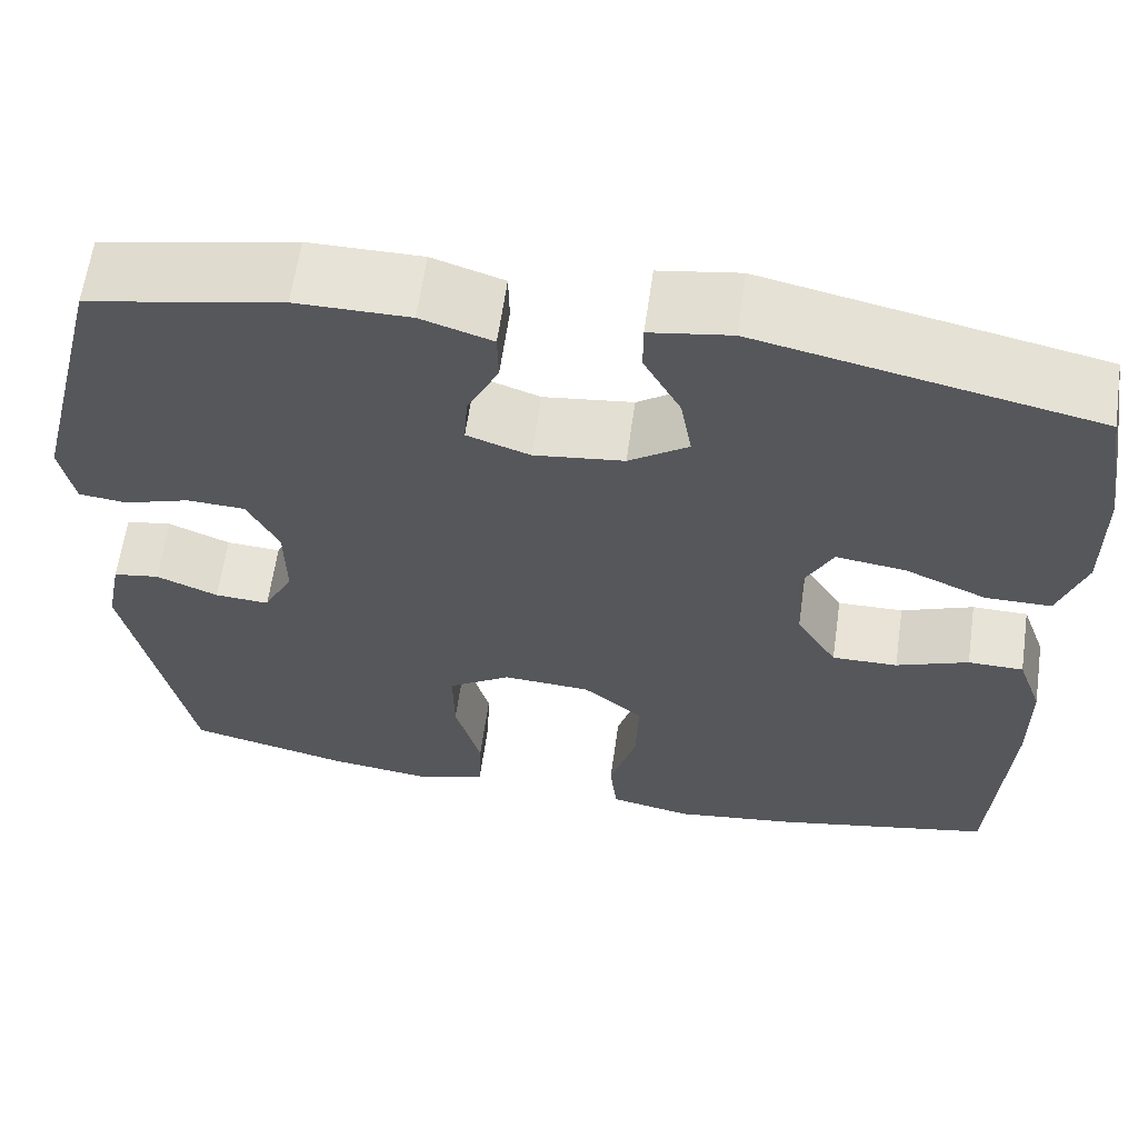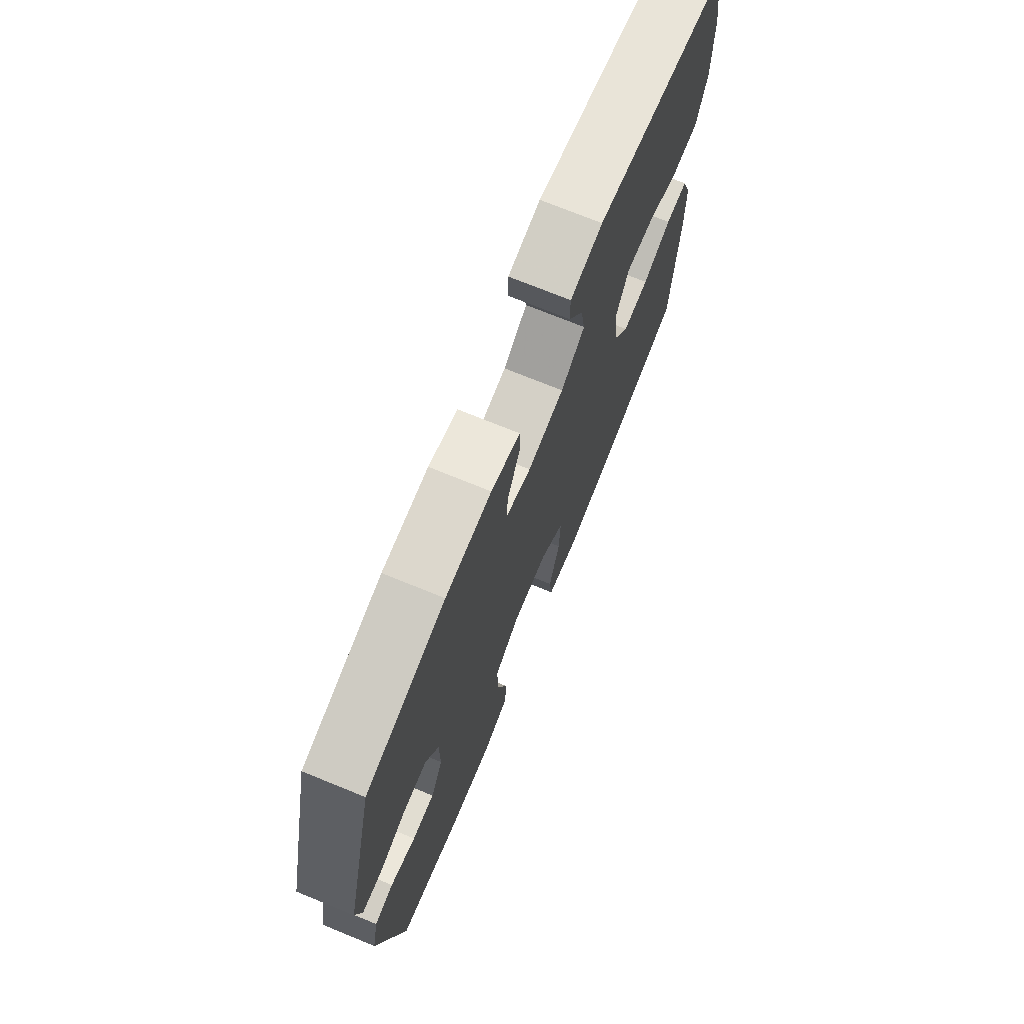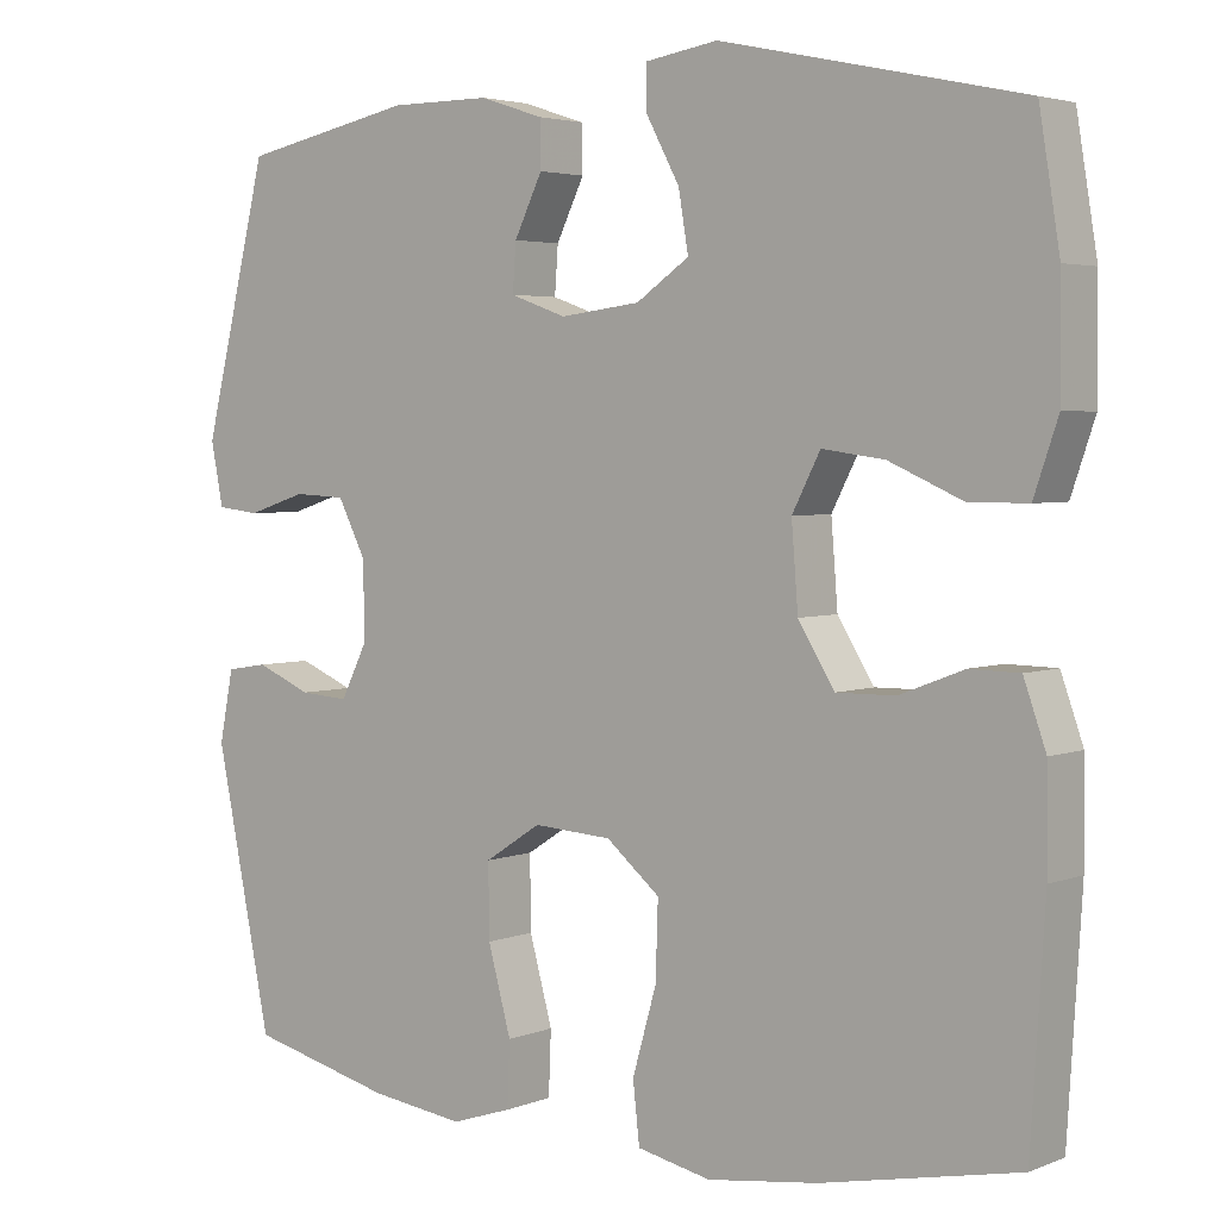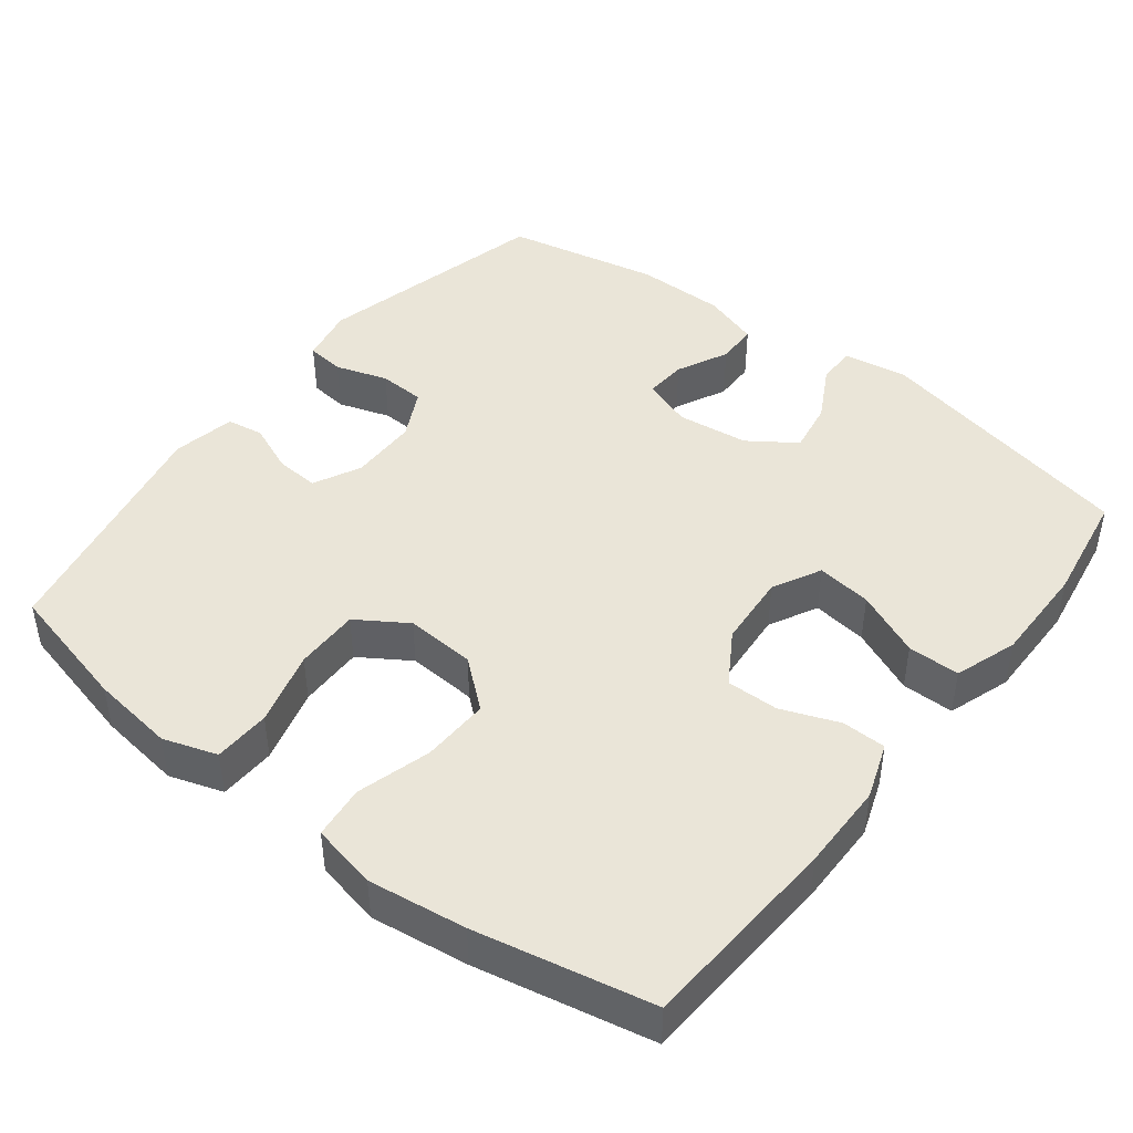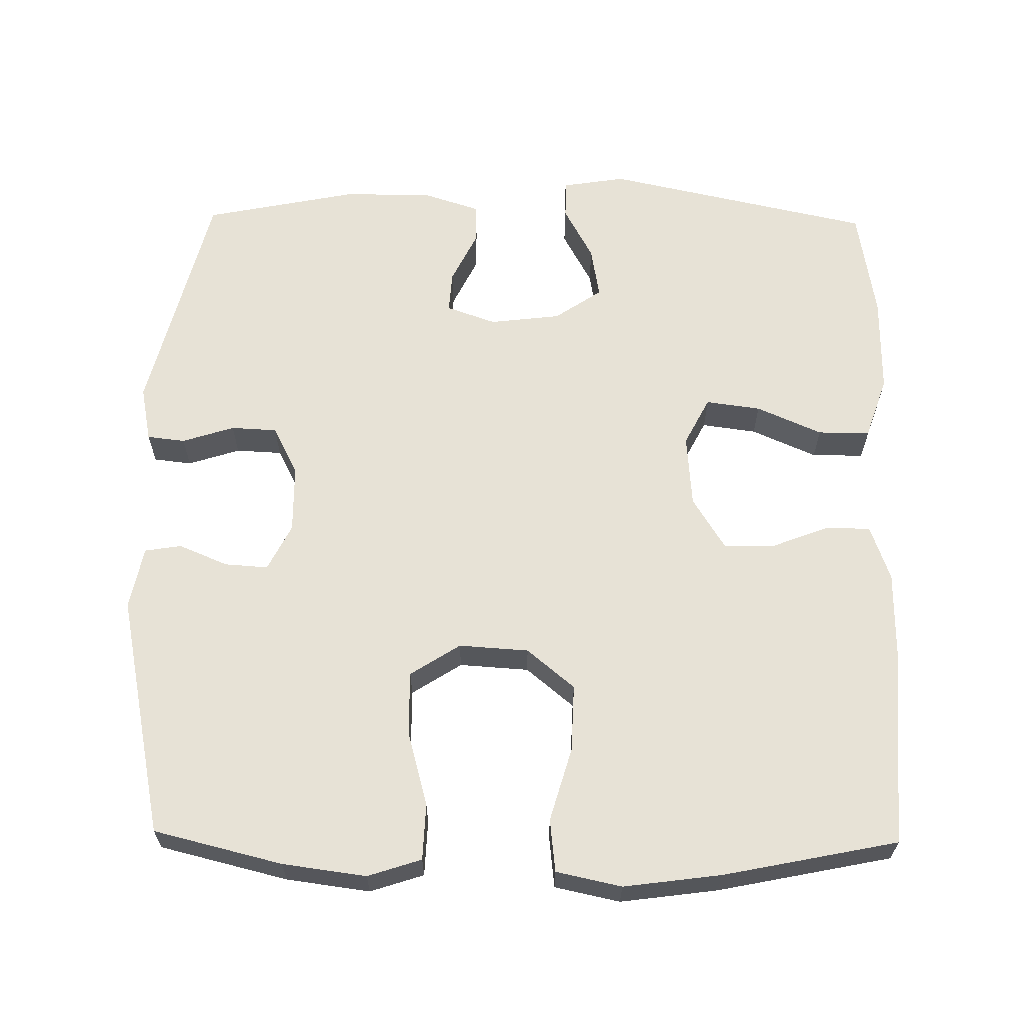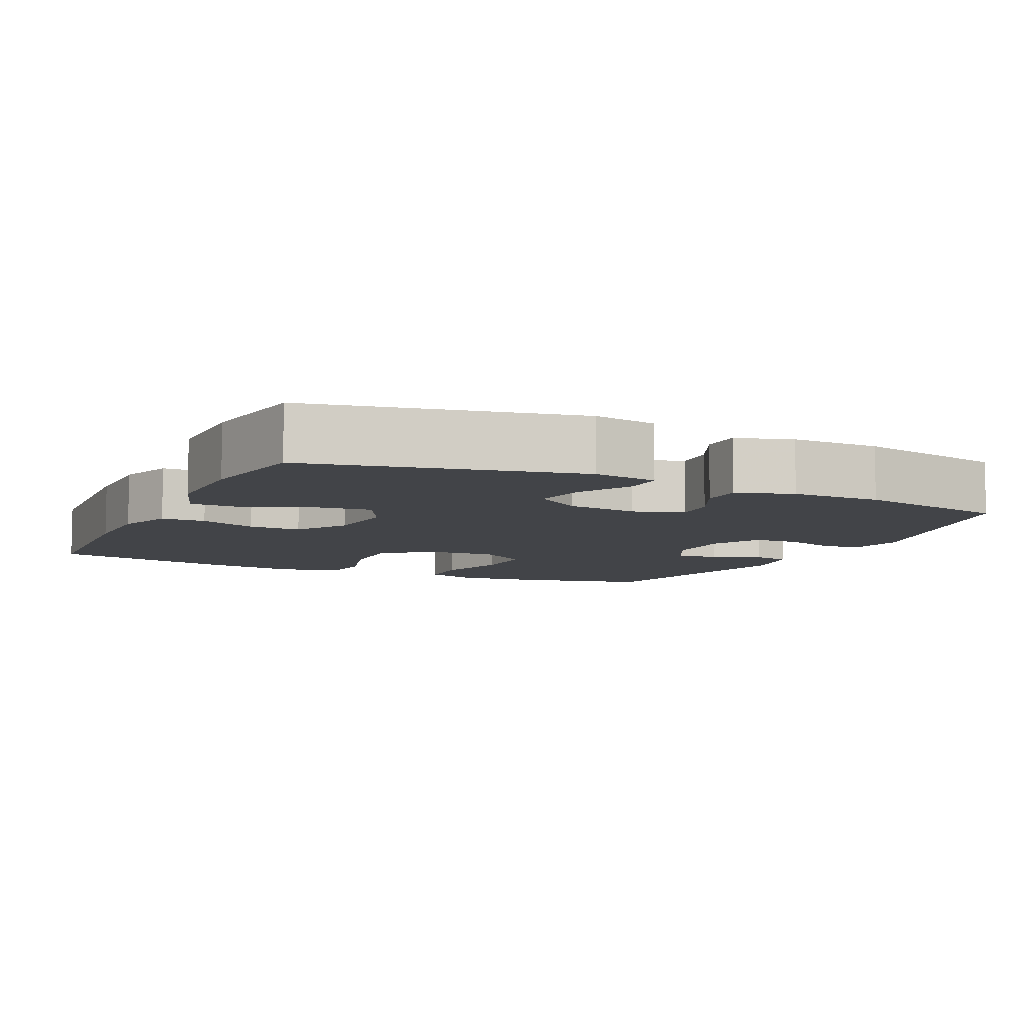
<metadata>
{"format":"obj","ext":"obj","renderer":"f3d","projection":"perspective","resolution":1024,"background":"white","views":[{"elev":62.2,"azim":-171.9,"up":"+Z"},{"elev":72.8,"azim":112.2,"up":"+Z"},{"elev":3.7,"azim":-141.9,"up":"+Z"},{"elev":44.6,"azim":-142.2,"up":"+Y"},{"elev":63.1,"azim":-179.1,"up":"+Y"},{"elev":-7.8,"azim":-25.5,"up":"+Y"}]}
</metadata>
<code>
v 0.5 0.07 0.5
v 0.579 0.07 0.18
v 0.564 0.07 0.104
v 0.512 0.07 0.098
v 0.441 0.07 0.121
v 0.378 0.07 0.118
v 0.344 0.07 0.051
v 0.343 0.07 -0.042
v 0.375 0.07 -0.106
v 0.434 0.07 -0.102
v 0.501 0.07 -0.074
v 0.551 0.07 -0.082
v 0.568 0.07 -0.168
v 0.5 0.07 -0.5
v 0.325 0.07 -0.543
v 0.211 0.07 -0.558
v 0.138 0.07 -0.534
v 0.135 0.07 -0.457
v 0.163 0.07 -0.355
v 0.164 0.07 -0.267
v 0.096 0.07 -0.223
v 0.001 0.07 -0.229
v -0.064 0.07 -0.283
v -0.061 0.07 -0.375
v -0.032 0.07 -0.476
v -0.04 0.07 -0.548
v -0.129 0.07 -0.567
v -0.262 0.07 -0.549
v -0.5 0.07 -0.5
v -0.517 0.07 -0.226
v -0.516 0.07 -0.107
v -0.489 0.07 -0.031
v -0.429 0.07 -0.03
v -0.351 0.07 -0.06
v -0.28 0.07 -0.061
v -0.236 0.07 0.01
v -0.228 0.07 0.11
v -0.262 0.07 0.176
v -0.337 0.07 0.166
v -0.426 0.07 0.127
v -0.497 0.07 0.127
v -0.526 0.07 0.212
v -0.525 0.07 0.347
v -0.5 0.07 0.5
v -0.136 0.07 0.579
v -0.049 0.07 0.565
v -0.049 0.07 0.512
v -0.089 0.07 0.438
v -0.101 0.07 0.367
v -0.037 0.07 0.323
v 0.06 0.07 0.311
v 0.128 0.07 0.335
v 0.124 0.07 0.392
v 0.09 0.07 0.462
v 0.091 0.07 0.518
v 0.168 0.07 0.543
v 0.29 0.07 0.543
v 0.5 0 0.5
v 0.579 0 0.18
v 0.564 0 0.104
v 0.512 0 0.098
v 0.441 0 0.121
v 0.378 0 0.118
v 0.344 0 0.051
v 0.343 0 -0.042
v 0.375 0 -0.106
v 0.434 0 -0.102
v 0.501 0 -0.074
v 0.551 0 -0.082
v 0.568 0 -0.168
v 0.5 0 -0.5
v 0.325 0 -0.543
v 0.211 0 -0.558
v 0.138 0 -0.534
v 0.135 0 -0.457
v 0.163 0 -0.355
v 0.164 0 -0.267
v 0.096 0 -0.223
v 0.001 0 -0.229
v -0.064 0 -0.283
v -0.061 0 -0.375
v -0.032 0 -0.476
v -0.04 0 -0.548
v -0.129 0 -0.567
v -0.262 0 -0.549
v -0.5 0 -0.5
v -0.517 0 -0.226
v -0.516 0 -0.107
v -0.489 0 -0.031
v -0.429 0 -0.03
v -0.351 0 -0.06
v -0.28 0 -0.061
v -0.236 0 0.01
v -0.228 0 0.11
v -0.262 0 0.176
v -0.337 0 0.166
v -0.426 0 0.127
v -0.497 0 0.127
v -0.526 0 0.212
v -0.525 0 0.347
v -0.5 0 0.5
v -0.136 0 0.579
v -0.049 0 0.565
v -0.049 0 0.512
v -0.089 0 0.438
v -0.101 0 0.367
v -0.037 0 0.323
v 0.06 0 0.311
v 0.128 0 0.335
v 0.124 0 0.392
v 0.09 0 0.462
v 0.091 0 0.518
v 0.168 0 0.543
v 0.29 0 0.543
f 53 54 55 56
f 52 53 56 57
f 45 46 47 48
f 45 48 49
f 44 45 49
f 43 44 49 50
f 39 40 41 42
f 38 39 42 43
f 31 32 33 34
f 31 34 35
f 30 31 35
f 29 30 35
f 28 29 35 36
f 24 25 26 27
f 23 24 27 28
f 16 17 18 19
f 16 19 20
f 15 16 20
f 14 15 20
f 13 14 20
f 10 11 12 13
f 9 10 13 20
f 8 9 20 21
f 2 3 4 5
f 2 5 6
f 52 57 1 2
f 51 52 2 6
f 38 43 50 51
f 37 38 51 6
f 23 28 36 37
f 22 23 37 6
f 7 8 21 22
f 6 7 22
f 113 112 111 110
f 114 113 110 109
f 105 104 103 102
f 106 105 102
f 106 102 101
f 107 106 101 100
f 99 98 97 96
f 100 99 96 95
f 91 90 89 88
f 92 91 88
f 92 88 87
f 92 87 86
f 93 92 86 85
f 84 83 82 81
f 85 84 81 80
f 76 75 74 73
f 77 76 73
f 77 73 72
f 77 72 71
f 77 71 70
f 70 69 68 67
f 77 70 67 66
f 78 77 66 65
f 62 61 60 59
f 63 62 59
f 59 58 114 109
f 63 59 109 108
f 108 107 100 95
f 63 108 95 94
f 94 93 85 80
f 63 94 80 79
f 79 78 65 64
f 79 64 63
f 1 58 59 2
f 2 59 60 3
f 3 60 61 4
f 4 61 62 5
f 5 62 63 6
f 6 63 64 7
f 7 64 65 8
f 8 65 66 9
f 9 66 67 10
f 10 67 68 11
f 11 68 69 12
f 12 69 70 13
f 13 70 71 14
f 14 71 72 15
f 15 72 73 16
f 16 73 74 17
f 17 74 75 18
f 18 75 76 19
f 19 76 77 20
f 20 77 78 21
f 21 78 79 22
f 22 79 80 23
f 23 80 81 24
f 24 81 82 25
f 25 82 83 26
f 26 83 84 27
f 27 84 85 28
f 28 85 86 29
f 29 86 87 30
f 30 87 88 31
f 31 88 89 32
f 32 89 90 33
f 33 90 91 34
f 34 91 92 35
f 35 92 93 36
f 36 93 94 37
f 37 94 95 38
f 38 95 96 39
f 39 96 97 40
f 40 97 98 41
f 41 98 99 42
f 42 99 100 43
f 43 100 101 44
f 44 101 102 45
f 45 102 103 46
f 46 103 104 47
f 47 104 105 48
f 48 105 106 49
f 49 106 107 50
f 50 107 108 51
f 51 108 109 52
f 52 109 110 53
f 53 110 111 54
f 54 111 112 55
f 55 112 113 56
f 56 113 114 57
f 57 114 58 1

</code>
